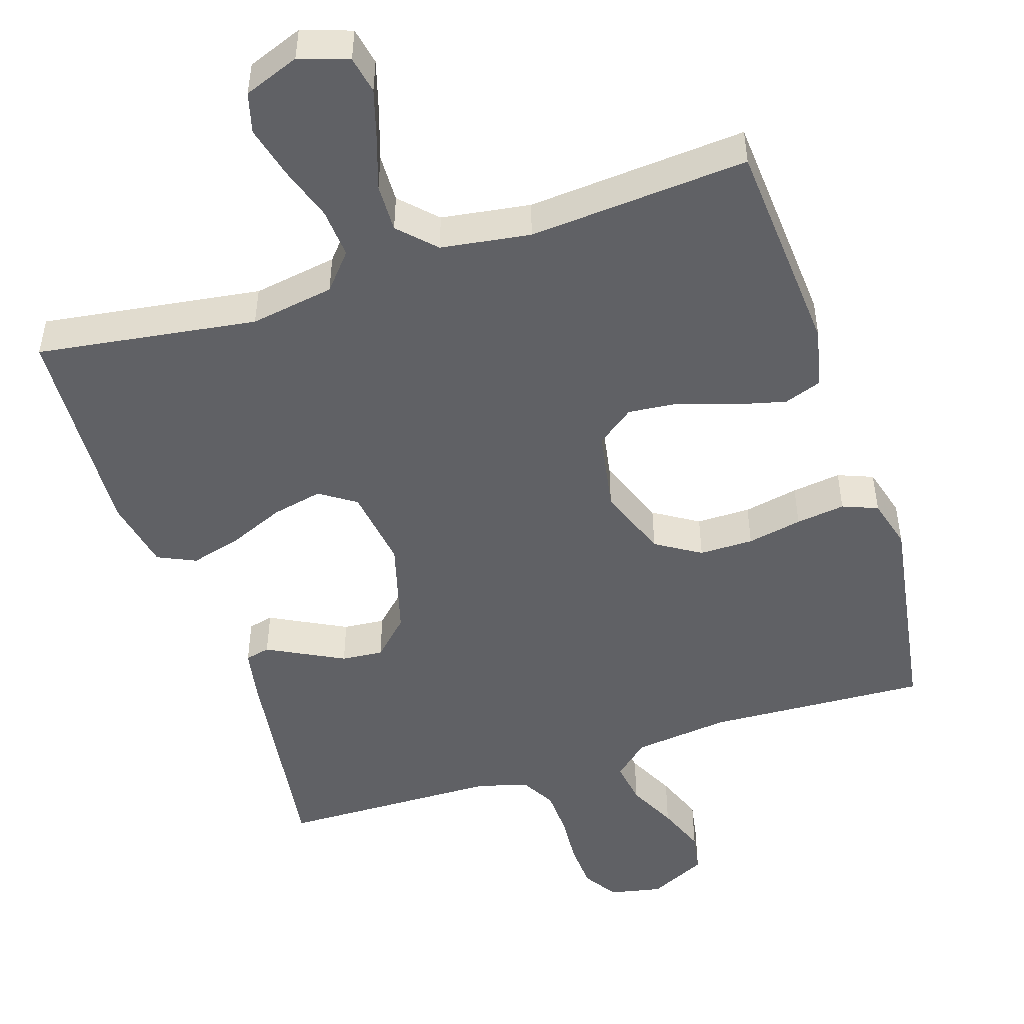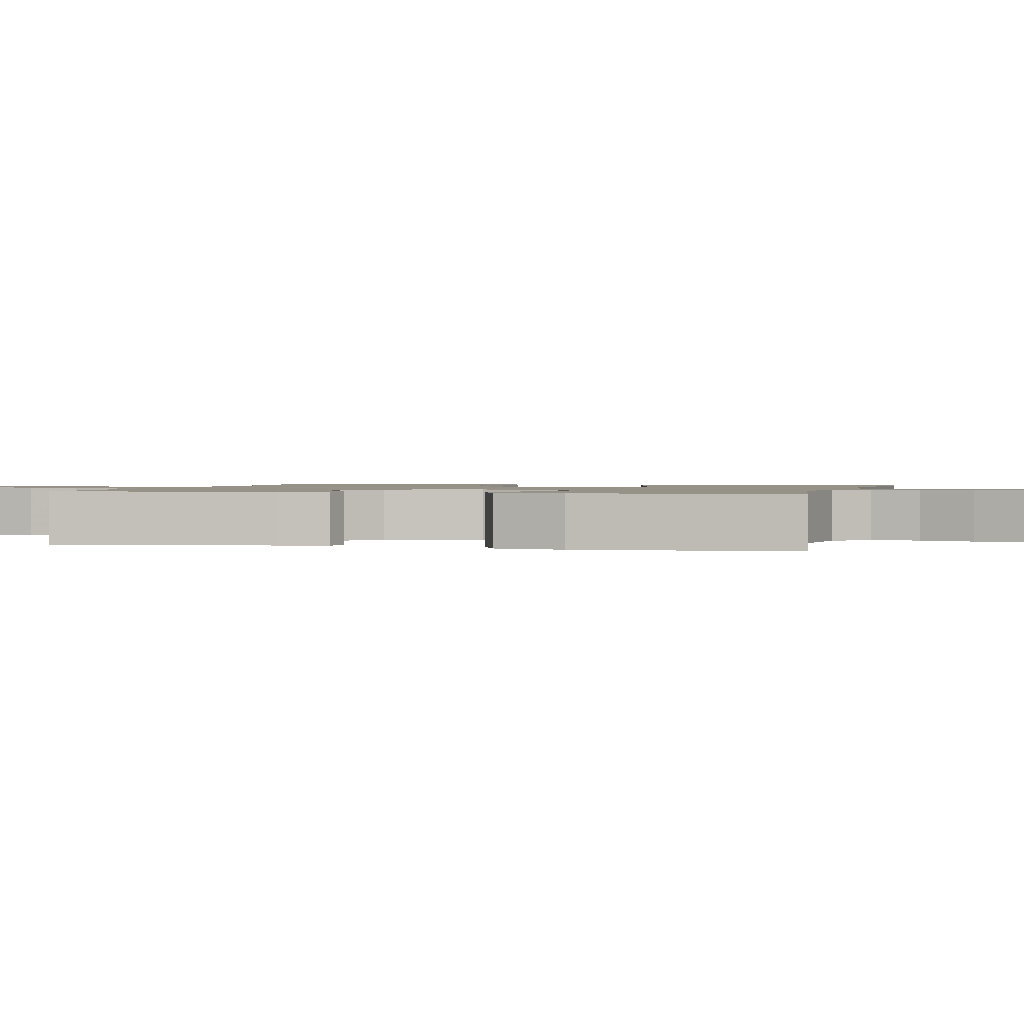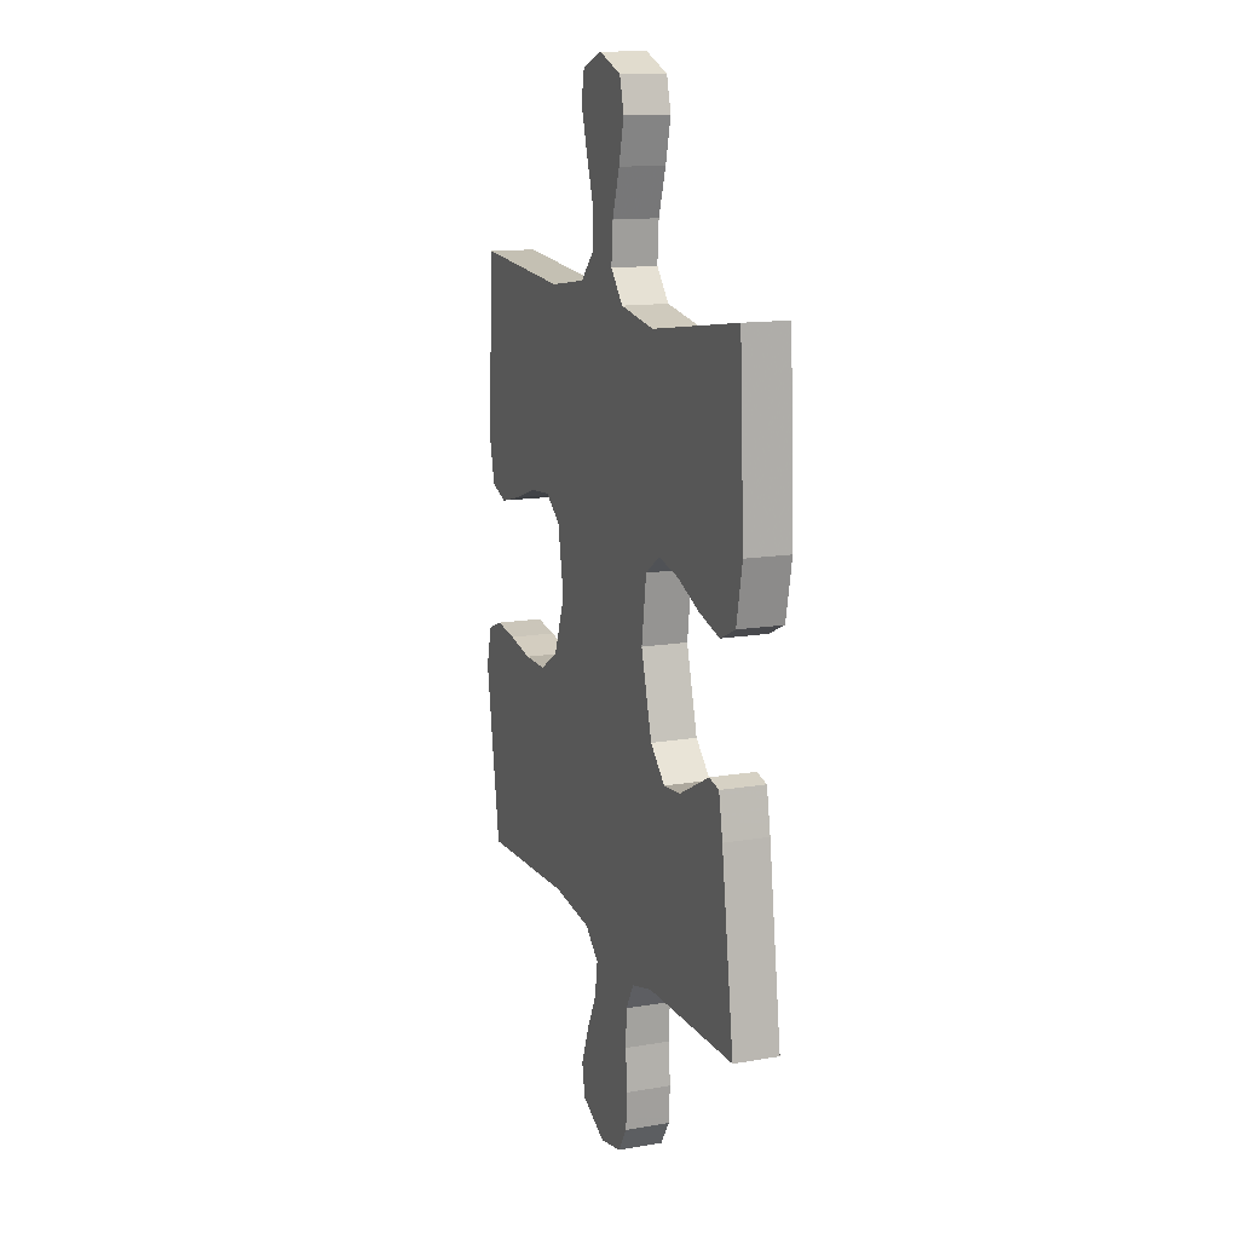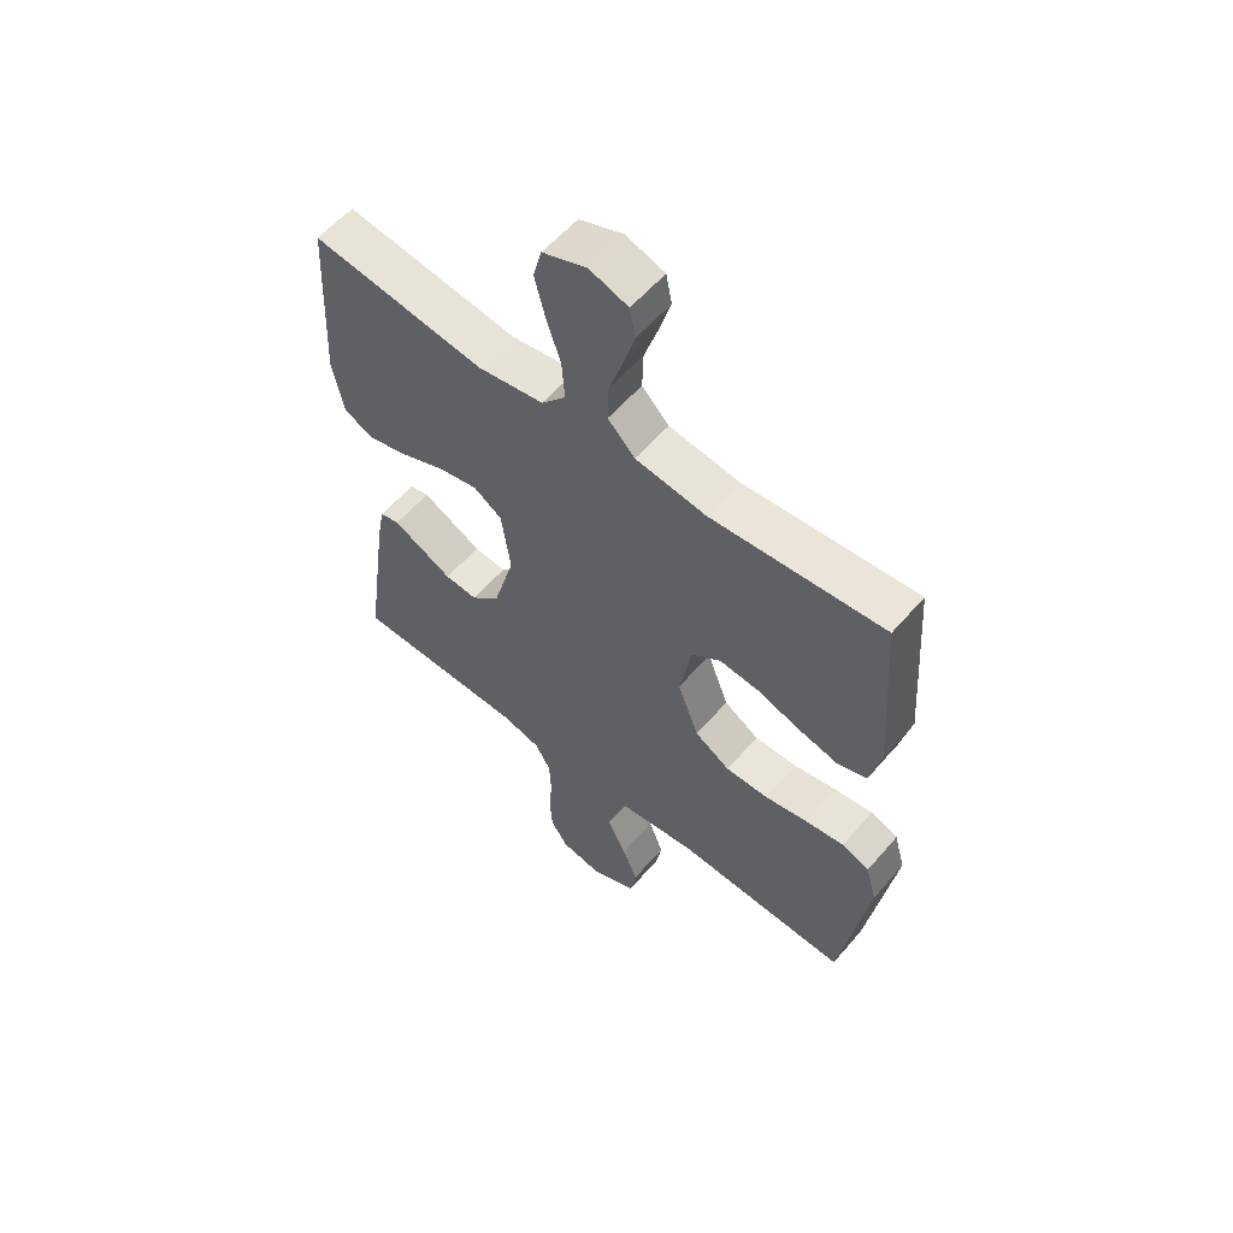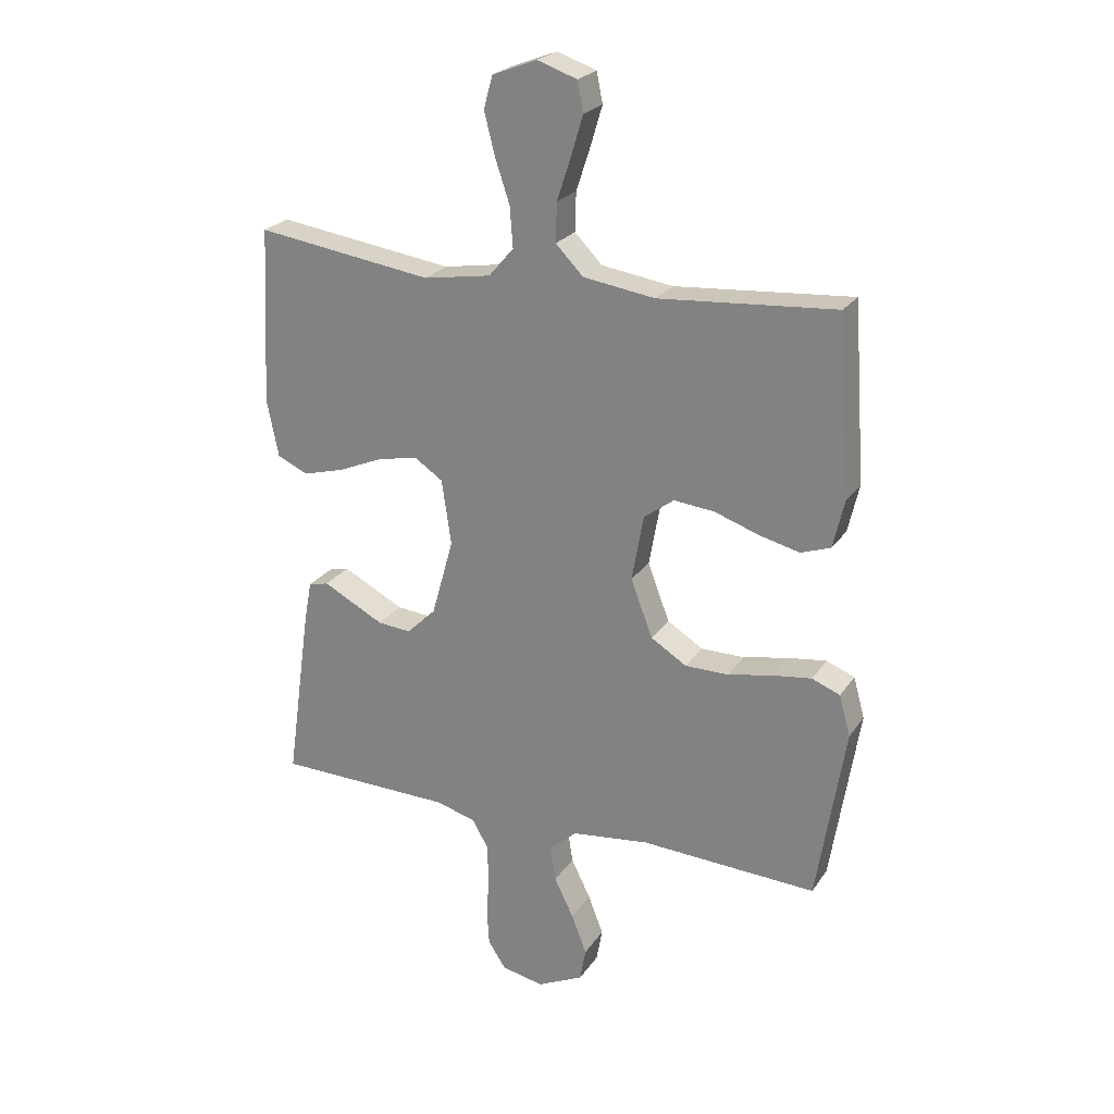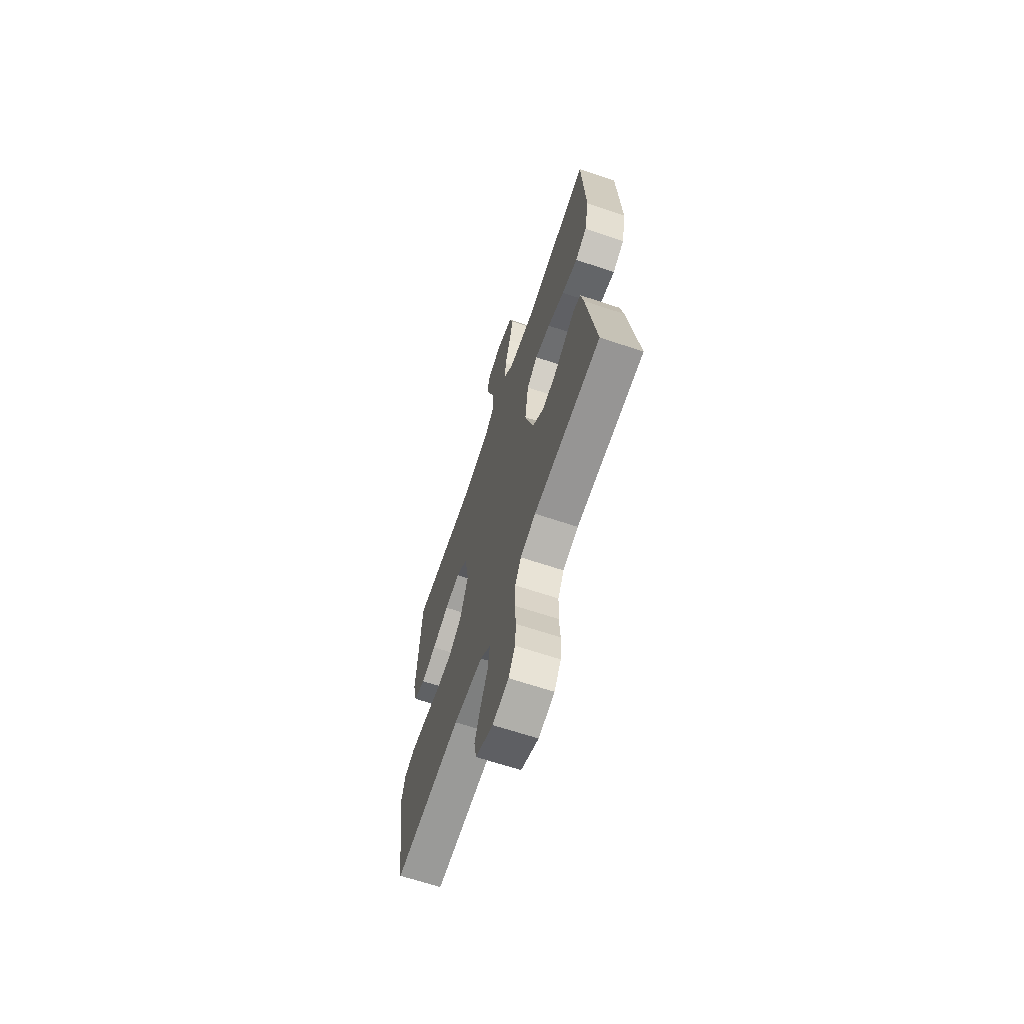
<metadata>
{"format":"obj","ext":"obj","renderer":"f3d","projection":"perspective","resolution":1024,"background":"white","views":[{"elev":-49.1,"azim":18.0,"up":"+Y"},{"elev":1.2,"azim":-75.7,"up":"+Y"},{"elev":13.7,"azim":-111.0,"up":"+Z"},{"elev":58.0,"azim":40.3,"up":"+Z"},{"elev":23.8,"azim":25.6,"up":"+Z"},{"elev":-66.4,"azim":-108.5,"up":"+Z"}]}
</metadata>
<code>
v 0.5 0.07 0.5
v 0.521 0.07 0.2
v 0.502 0.07 0.118
v 0.451 0.07 0.1
v 0.383 0.07 0.117
v 0.307 0.07 0.143
v 0.238 0.07 0.15
v 0.187 0.07 0.112
v 0.167 0.07 0
v 0.204 0.07 -0.098
v 0.265 0.07 -0.136
v 0.339 0.07 -0.136
v 0.414 0.07 -0.121
v 0.481 0.07 -0.112
v 0.529 0.07 -0.131
v 0.548 0.07 -0.2
v 0.5 0.07 -0.5
v 0.2 0.07 -0.485
v 0.068 0.07 -0.501
v 0.021 0.07 -0.543
v 0.03 0.07 -0.603
v 0.063 0.07 -0.67
v 0.089 0.07 -0.737
v 0.079 0.07 -0.793
v 0 0.07 -0.831
v -0.072 0.07 -0.816
v -0.102 0.07 -0.77
v -0.106 0.07 -0.707
v -0.101 0.07 -0.637
v -0.104 0.07 -0.572
v -0.131 0.07 -0.525
v -0.2 0.07 -0.506
v -0.5 0.07 -0.5
v -0.458 0.07 -0.2
v -0.445 0.07 -0.13
v -0.411 0.07 -0.122
v -0.363 0.07 -0.147
v -0.307 0.07 -0.176
v -0.25 0.07 -0.181
v -0.2 0.07 -0.132
v -0.163 0.07 0
v -0.179 0.07 0.111
v -0.228 0.07 0.144
v -0.297 0.07 0.129
v -0.373 0.07 0.097
v -0.443 0.07 0.078
v -0.495 0.07 0.102
v -0.515 0.07 0.2
v -0.5 0.07 0.5
v -0.2 0.07 0.457
v -0.085 0.07 0.476
v -0.043 0.07 0.525
v -0.048 0.07 0.593
v -0.073 0.07 0.668
v -0.091 0.07 0.739
v -0.076 0.07 0.794
v 0 0.07 0.823
v 0.067 0.07 0.8
v 0.077 0.07 0.749
v 0.057 0.07 0.682
v 0.033 0.07 0.609
v 0.031 0.07 0.543
v 0.078 0.07 0.495
v 0.2 0.07 0.477
v 0.5 0 0.5
v 0.521 0 0.2
v 0.502 0 0.118
v 0.451 0 0.1
v 0.383 0 0.117
v 0.307 0 0.143
v 0.238 0 0.15
v 0.187 0 0.112
v 0.167 0 0
v 0.204 0 -0.098
v 0.265 0 -0.136
v 0.339 0 -0.136
v 0.414 0 -0.121
v 0.481 0 -0.112
v 0.529 0 -0.131
v 0.548 0 -0.2
v 0.5 0 -0.5
v 0.2 0 -0.485
v 0.068 0 -0.501
v 0.021 0 -0.543
v 0.03 0 -0.603
v 0.063 0 -0.67
v 0.089 0 -0.737
v 0.079 0 -0.793
v 0 0 -0.831
v -0.072 0 -0.816
v -0.102 0 -0.77
v -0.106 0 -0.707
v -0.101 0 -0.637
v -0.104 0 -0.572
v -0.131 0 -0.525
v -0.2 0 -0.506
v -0.5 0 -0.5
v -0.458 0 -0.2
v -0.445 0 -0.13
v -0.411 0 -0.122
v -0.363 0 -0.147
v -0.307 0 -0.176
v -0.25 0 -0.181
v -0.2 0 -0.132
v -0.163 0 0
v -0.179 0 0.111
v -0.228 0 0.144
v -0.297 0 0.129
v -0.373 0 0.097
v -0.443 0 0.078
v -0.495 0 0.102
v -0.515 0 0.2
v -0.5 0 0.5
v -0.2 0 0.457
v -0.085 0 0.476
v -0.043 0 0.525
v -0.048 0 0.593
v -0.073 0 0.668
v -0.091 0 0.739
v -0.076 0 0.794
v 0 0 0.823
v 0.067 0 0.8
v 0.077 0 0.749
v 0.057 0 0.682
v 0.033 0 0.609
v 0.031 0 0.543
v 0.078 0 0.495
v 0.2 0 0.477
f 59 60 61
f 58 59 61
f 57 58 61
f 56 57 61
f 55 56 61
f 54 55 61
f 53 54 61
f 52 53 61 62
f 51 52 62 63
f 48 49 50
f 47 48 50
f 46 47 50
f 45 46 50
f 44 45 50
f 51 63 64
f 50 51 64
f 44 50 64
f 43 44 64
f 35 36 37
f 34 35 37
f 33 34 37
f 32 33 37
f 31 32 37 38
f 30 31 38 39
f 27 28 29
f 26 27 29
f 25 26 29
f 24 25 29
f 23 24 29
f 22 23 29
f 21 22 29
f 20 21 29 30
f 30 39 40
f 20 30 40
f 19 20 40
f 16 17 18
f 15 16 18
f 14 15 18
f 13 14 18
f 12 13 18
f 11 12 18 19
f 4 5 6
f 3 4 6
f 2 3 6
f 1 2 6
f 64 1 6
f 64 6 7
f 64 7 8
f 43 64 8
f 42 43 8
f 41 42 8 9
f 19 40 41
f 11 19 41
f 10 11 41
f 9 10 41
f 125 124 123
f 125 123 122
f 125 122 121
f 125 121 120
f 125 120 119
f 125 119 118
f 125 118 117
f 126 125 117 116
f 127 126 116 115
f 114 113 112
f 114 112 111
f 114 111 110
f 114 110 109
f 114 109 108
f 128 127 115
f 128 115 114
f 128 114 108
f 128 108 107
f 101 100 99
f 101 99 98
f 101 98 97
f 101 97 96
f 102 101 96 95
f 103 102 95 94
f 93 92 91
f 93 91 90
f 93 90 89
f 93 89 88
f 93 88 87
f 93 87 86
f 93 86 85
f 94 93 85 84
f 104 103 94
f 104 94 84
f 104 84 83
f 82 81 80
f 82 80 79
f 82 79 78
f 82 78 77
f 82 77 76
f 83 82 76 75
f 70 69 68
f 70 68 67
f 70 67 66
f 70 66 65
f 70 65 128
f 71 70 128
f 72 71 128
f 72 128 107
f 72 107 106
f 73 72 106 105
f 105 104 83
f 105 83 75
f 105 75 74
f 105 74 73
f 1 65 66 2
f 2 66 67 3
f 3 67 68 4
f 4 68 69 5
f 5 69 70 6
f 6 70 71 7
f 7 71 72 8
f 8 72 73 9
f 9 73 74 10
f 10 74 75 11
f 11 75 76 12
f 12 76 77 13
f 13 77 78 14
f 14 78 79 15
f 15 79 80 16
f 16 80 81 17
f 17 81 82 18
f 18 82 83 19
f 19 83 84 20
f 20 84 85 21
f 21 85 86 22
f 22 86 87 23
f 23 87 88 24
f 24 88 89 25
f 25 89 90 26
f 26 90 91 27
f 27 91 92 28
f 28 92 93 29
f 29 93 94 30
f 30 94 95 31
f 31 95 96 32
f 32 96 97 33
f 33 97 98 34
f 34 98 99 35
f 35 99 100 36
f 36 100 101 37
f 37 101 102 38
f 38 102 103 39
f 39 103 104 40
f 40 104 105 41
f 41 105 106 42
f 42 106 107 43
f 43 107 108 44
f 44 108 109 45
f 45 109 110 46
f 46 110 111 47
f 47 111 112 48
f 48 112 113 49
f 49 113 114 50
f 50 114 115 51
f 51 115 116 52
f 52 116 117 53
f 53 117 118 54
f 54 118 119 55
f 55 119 120 56
f 56 120 121 57
f 57 121 122 58
f 58 122 123 59
f 59 123 124 60
f 60 124 125 61
f 61 125 126 62
f 62 126 127 63
f 63 127 128 64
f 64 128 65 1

</code>
